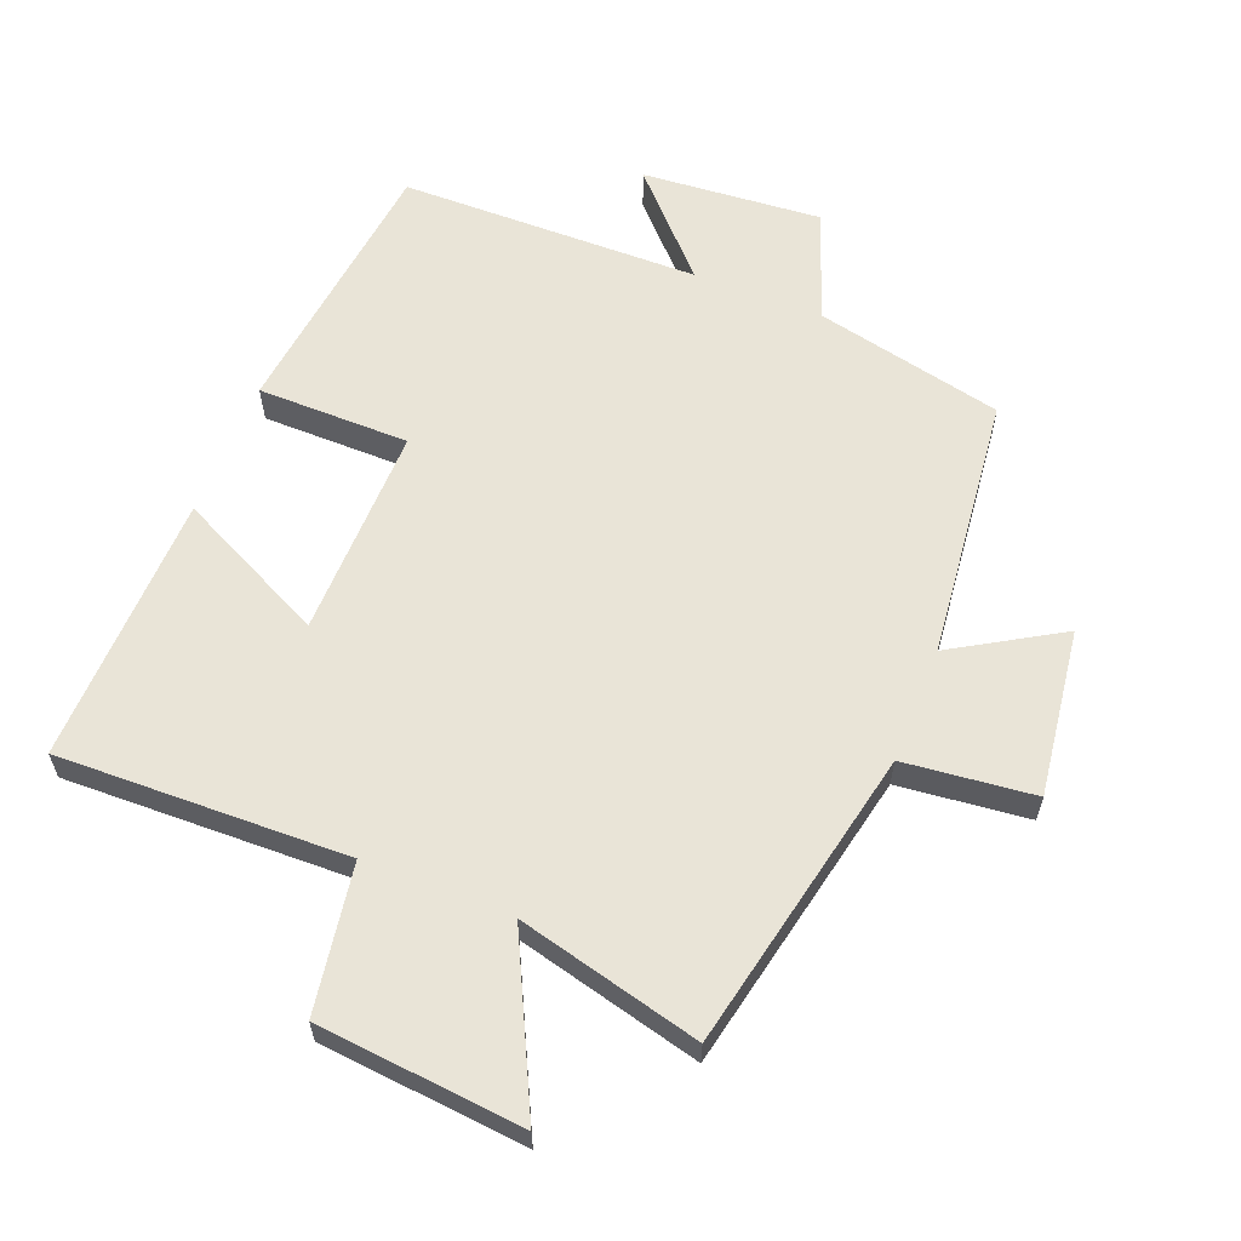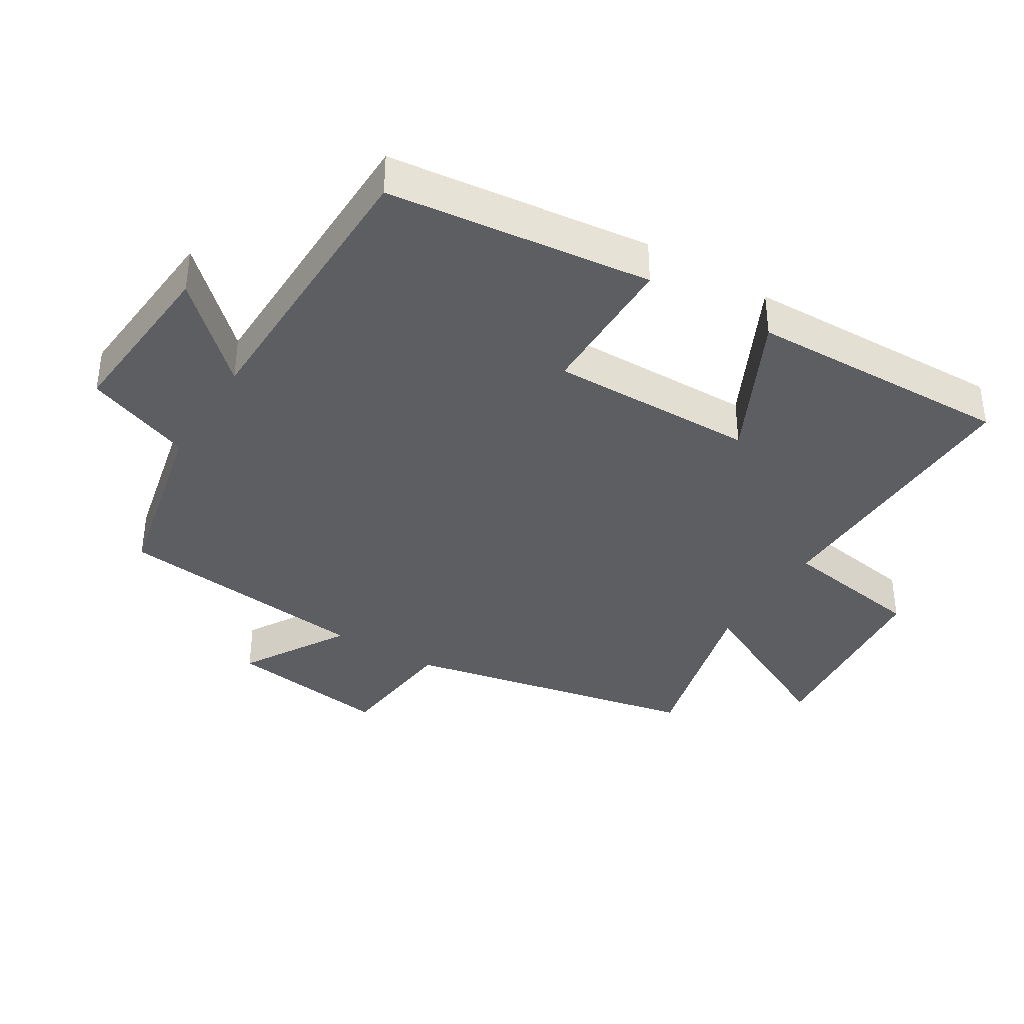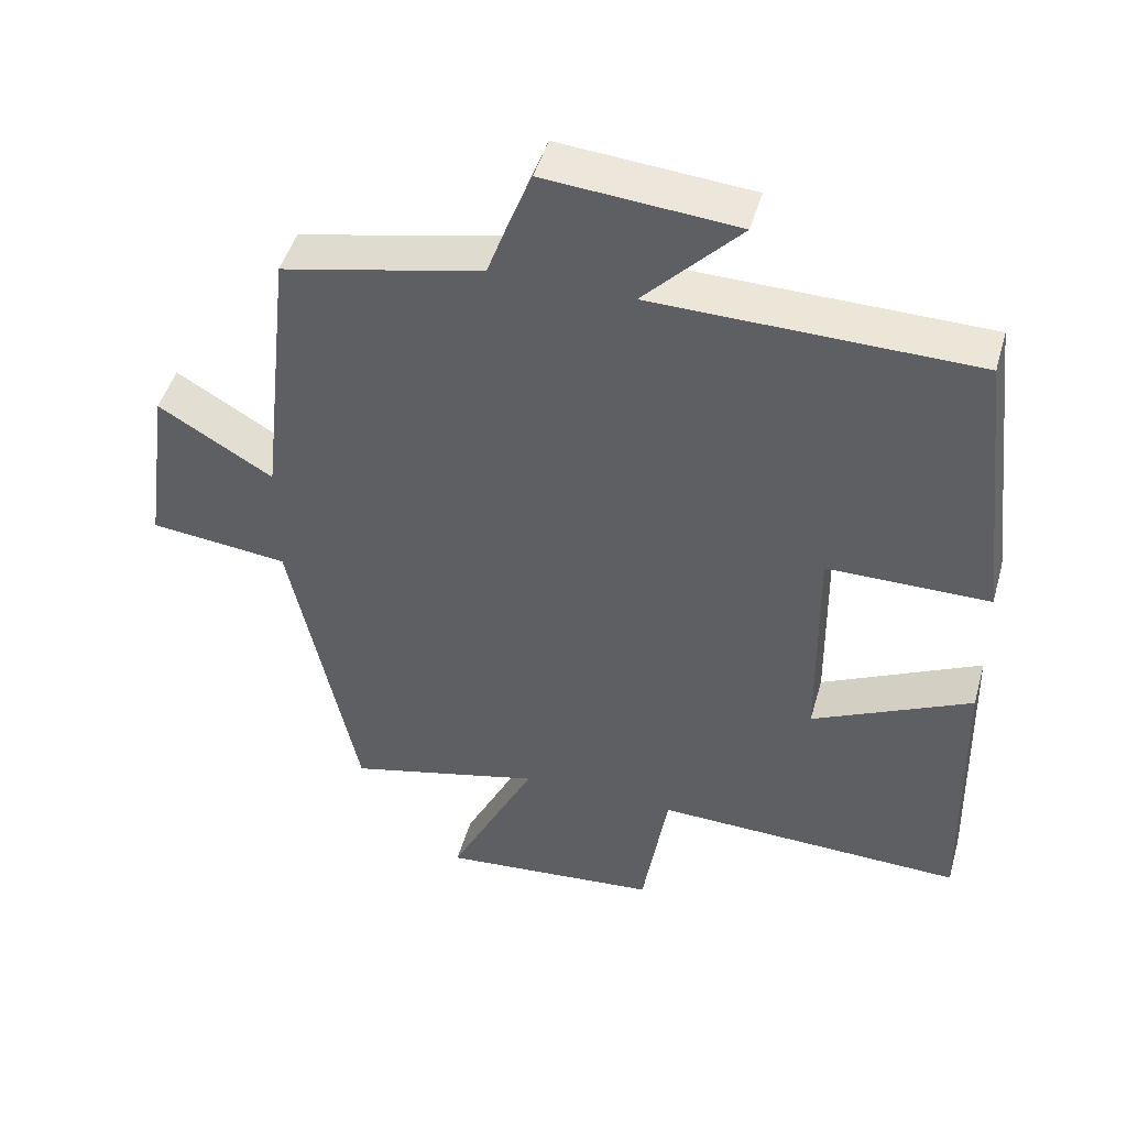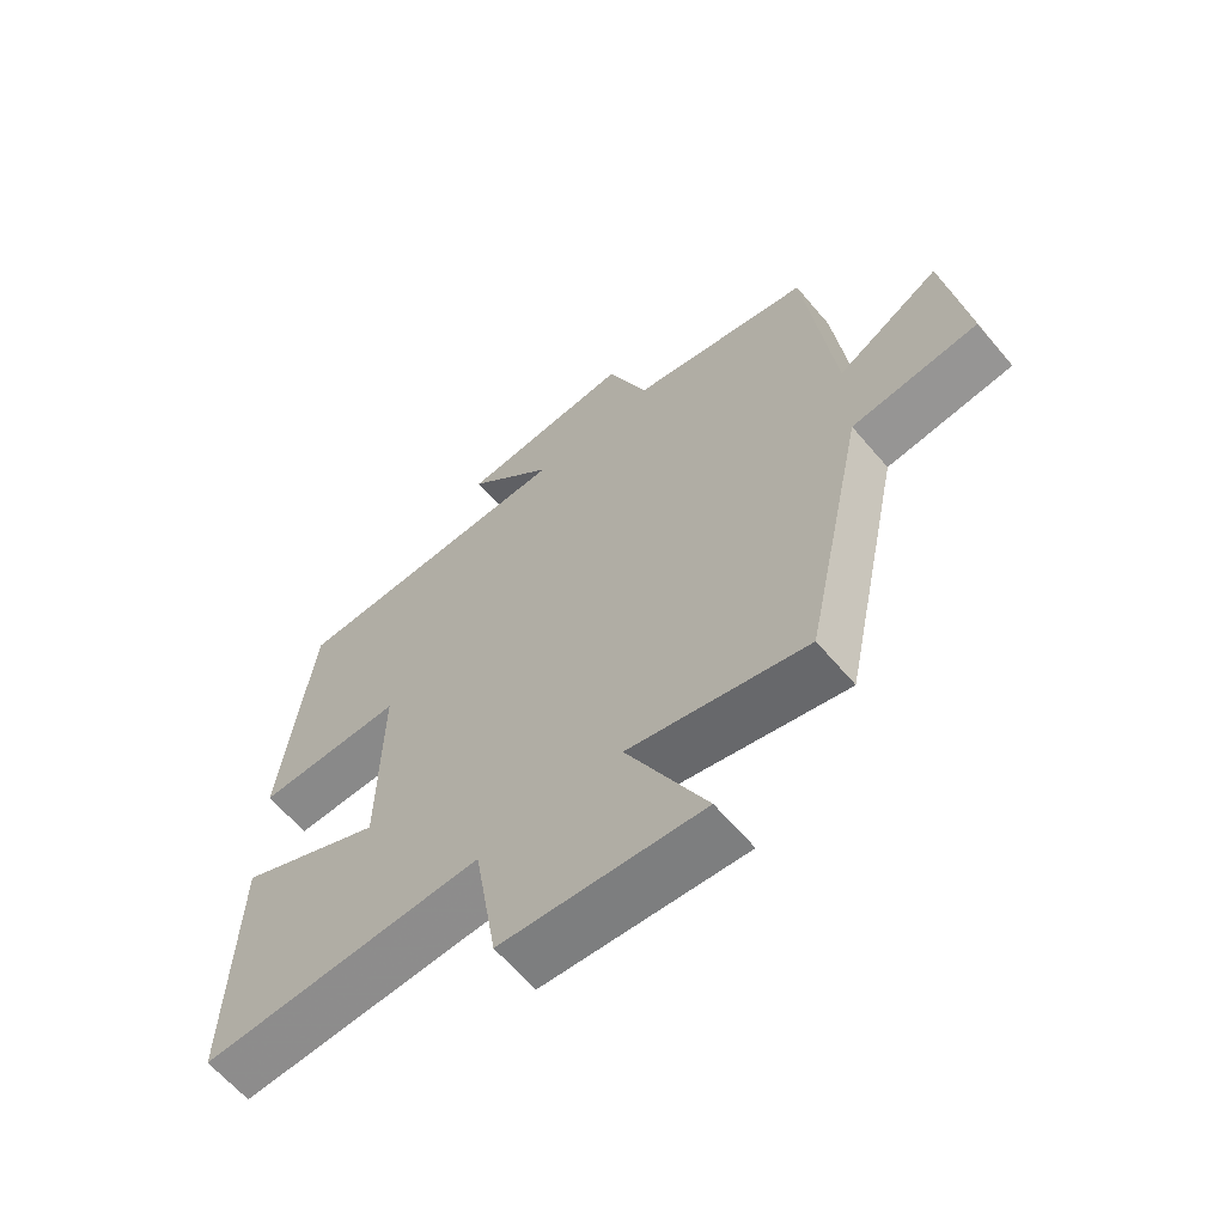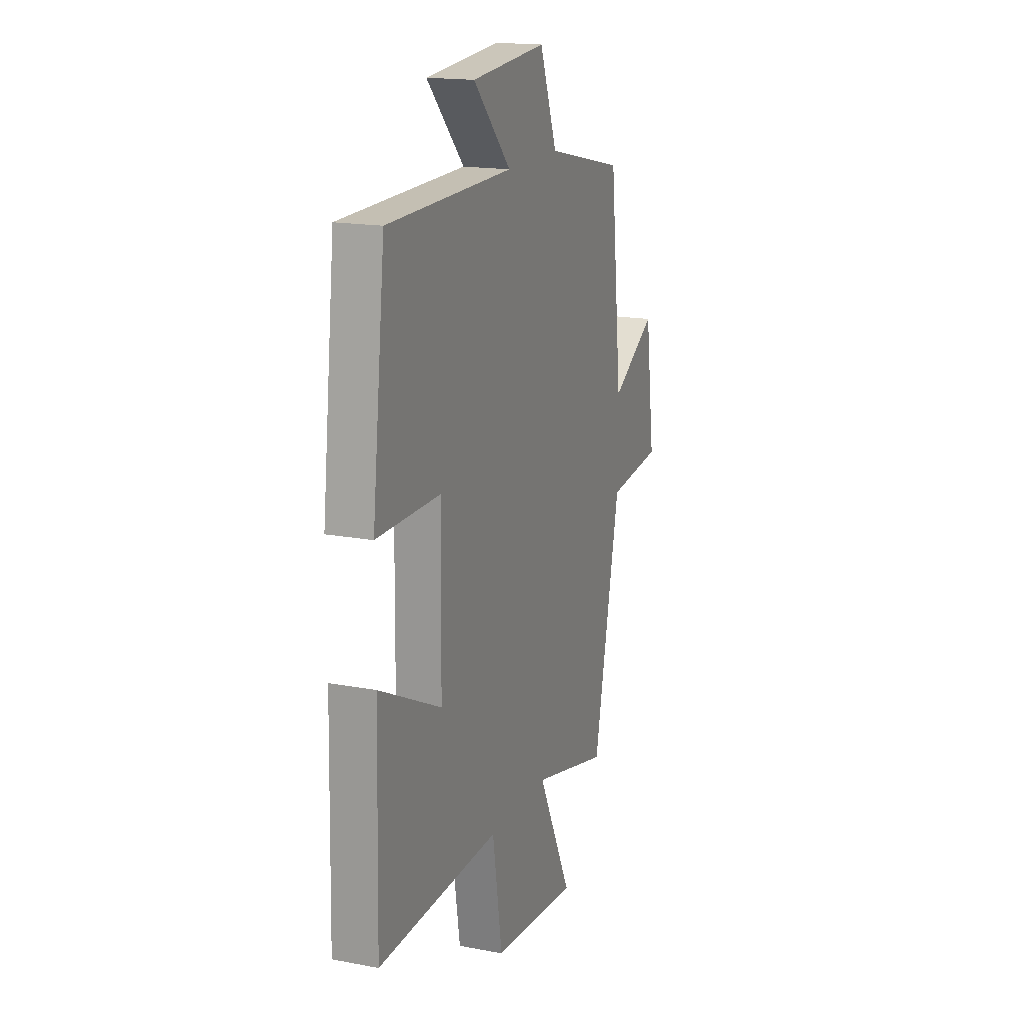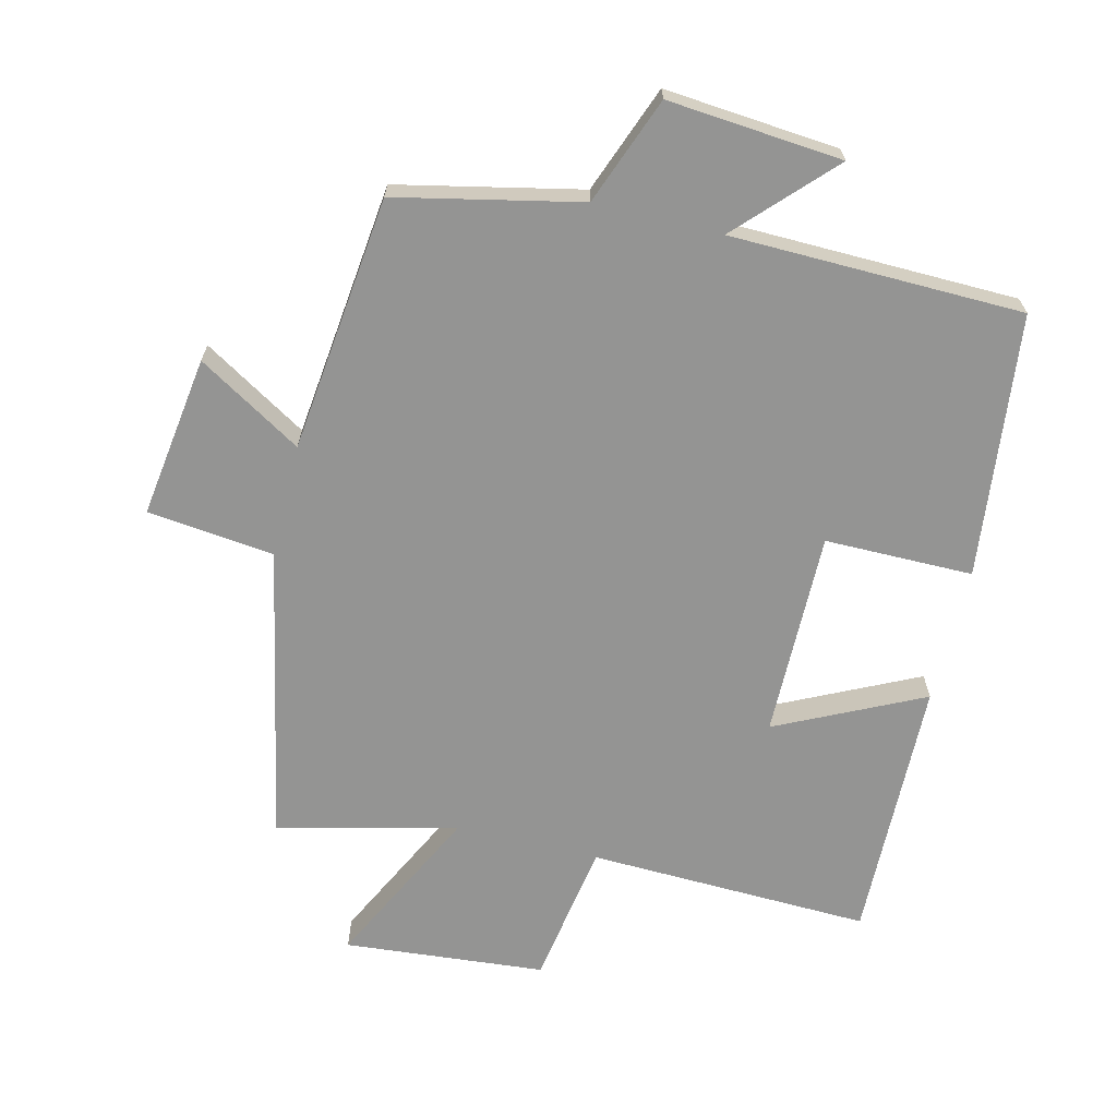
<metadata>
{"format":"obj","ext":"obj","renderer":"f3d","projection":"perspective","resolution":1024,"background":"white","views":[{"elev":60.8,"azim":-158.3,"up":"+Y"},{"elev":-37.7,"azim":58.5,"up":"+Y"},{"elev":47.3,"azim":15.7,"up":"+Z"},{"elev":-63.2,"azim":-139.7,"up":"+Z"},{"elev":17.1,"azim":110.8,"up":"+Z"},{"elev":-67.0,"azim":-13.9,"up":"+Y"}]}
</metadata>
<code>
v 0.51 0.07 -0.512
v 0.082 0.07 -0.5
v 0.047 0.07 -0.718
v -0.257 0.07 -0.746
v -0.136 0.07 -0.5
v -0.407 0.07 -0.568
v -0.5 0.07 -0.121
v -0.692 0.07 -0.1
v -0.658 0.07 0.146
v -0.5 0.07 0.051
v -0.457 0.07 0.439
v -0.18 0.07 0.5
v -0.119 0.07 0.662
v 0.145 0.07 0.64
v 0.012 0.07 0.5
v 0.454 0.07 0.493
v 0.5 0.07 0.094
v 0.276 0.07 0.093
v 0.28 0.07 -0.219
v 0.5 0.07 -0.112
v 0.51 0 -0.512
v 0.082 0 -0.5
v 0.047 0 -0.718
v -0.257 0 -0.746
v -0.136 0 -0.5
v -0.407 0 -0.568
v -0.5 0 -0.121
v -0.692 0 -0.1
v -0.658 0 0.146
v -0.5 0 0.051
v -0.457 0 0.439
v -0.18 0 0.5
v -0.119 0 0.662
v 0.145 0 0.64
v 0.012 0 0.5
v 0.454 0 0.493
v 0.5 0 0.094
v 0.276 0 0.093
v 0.28 0 -0.219
v 0.5 0 -0.112
f 19 20 1 2
f 18 19 2
f 15 16 17 18
f 15 18 2
f 12 13 14 15
f 15 2 3
f 12 15 3
f 11 12 3
f 10 11 3
f 7 8 9 10
f 5 6 7 10
f 5 10 3
f 3 4 5
f 22 21 40 39
f 22 39 38
f 38 37 36 35
f 22 38 35
f 35 34 33 32
f 23 22 35
f 23 35 32
f 23 32 31
f 23 31 30
f 30 29 28 27
f 30 27 26 25
f 23 30 25
f 25 24 23
f 1 21 22 2
f 2 22 23 3
f 3 23 24 4
f 4 24 25 5
f 5 25 26 6
f 6 26 27 7
f 7 27 28 8
f 8 28 29 9
f 9 29 30 10
f 10 30 31 11
f 11 31 32 12
f 12 32 33 13
f 13 33 34 14
f 14 34 35 15
f 15 35 36 16
f 16 36 37 17
f 17 37 38 18
f 18 38 39 19
f 19 39 40 20
f 20 40 21 1

</code>
